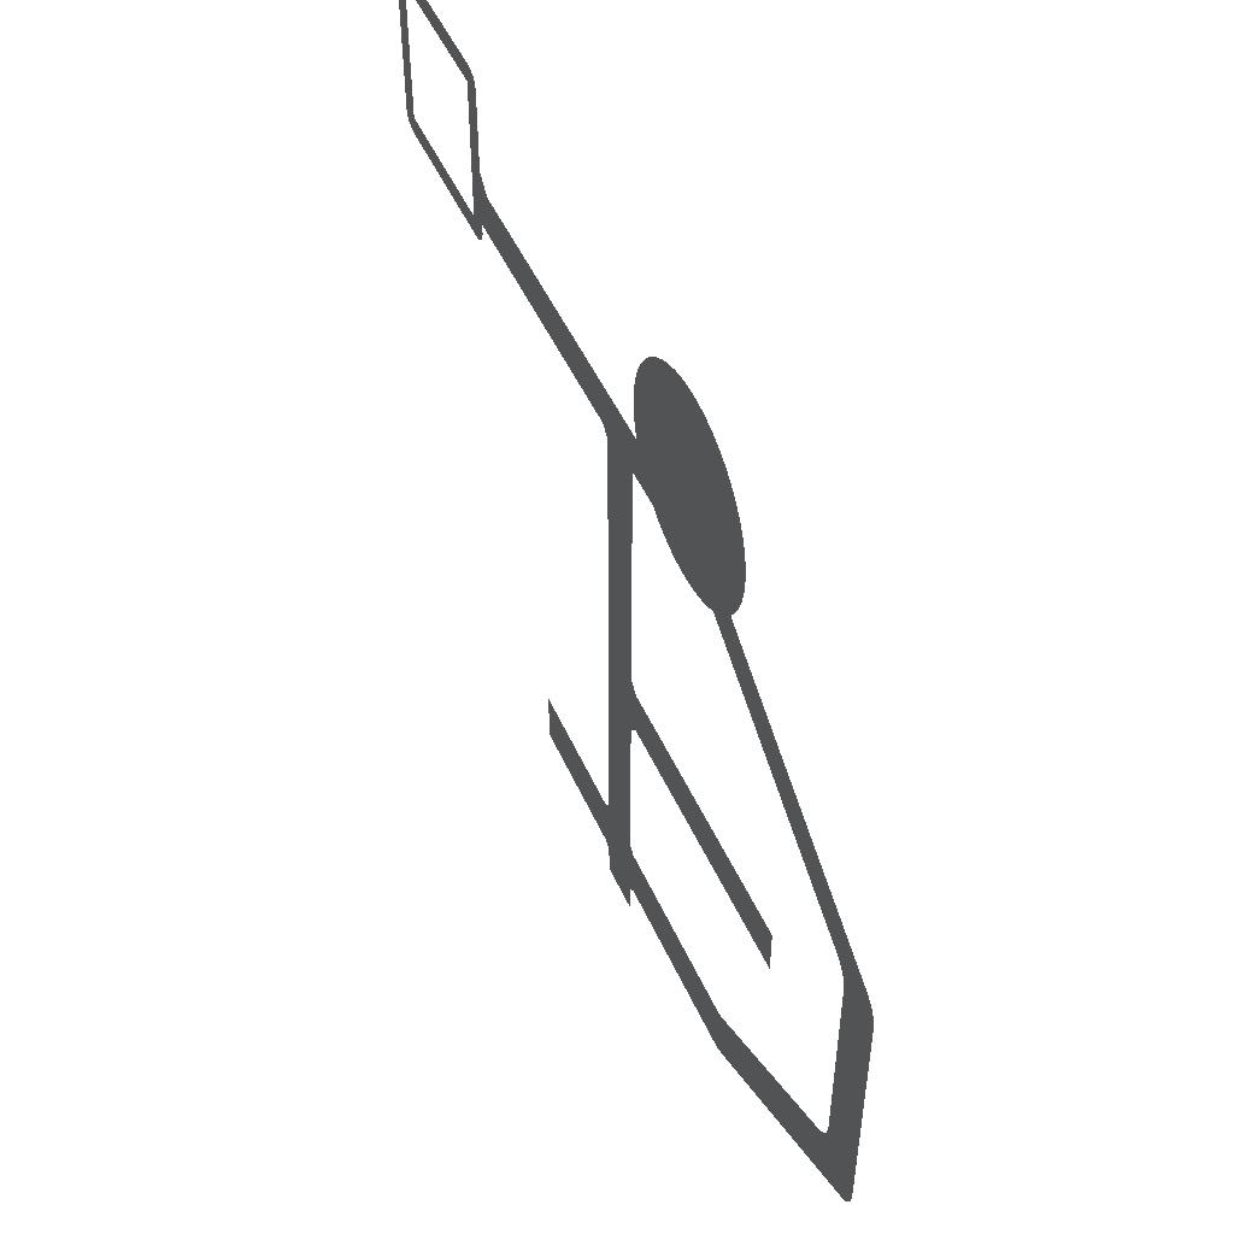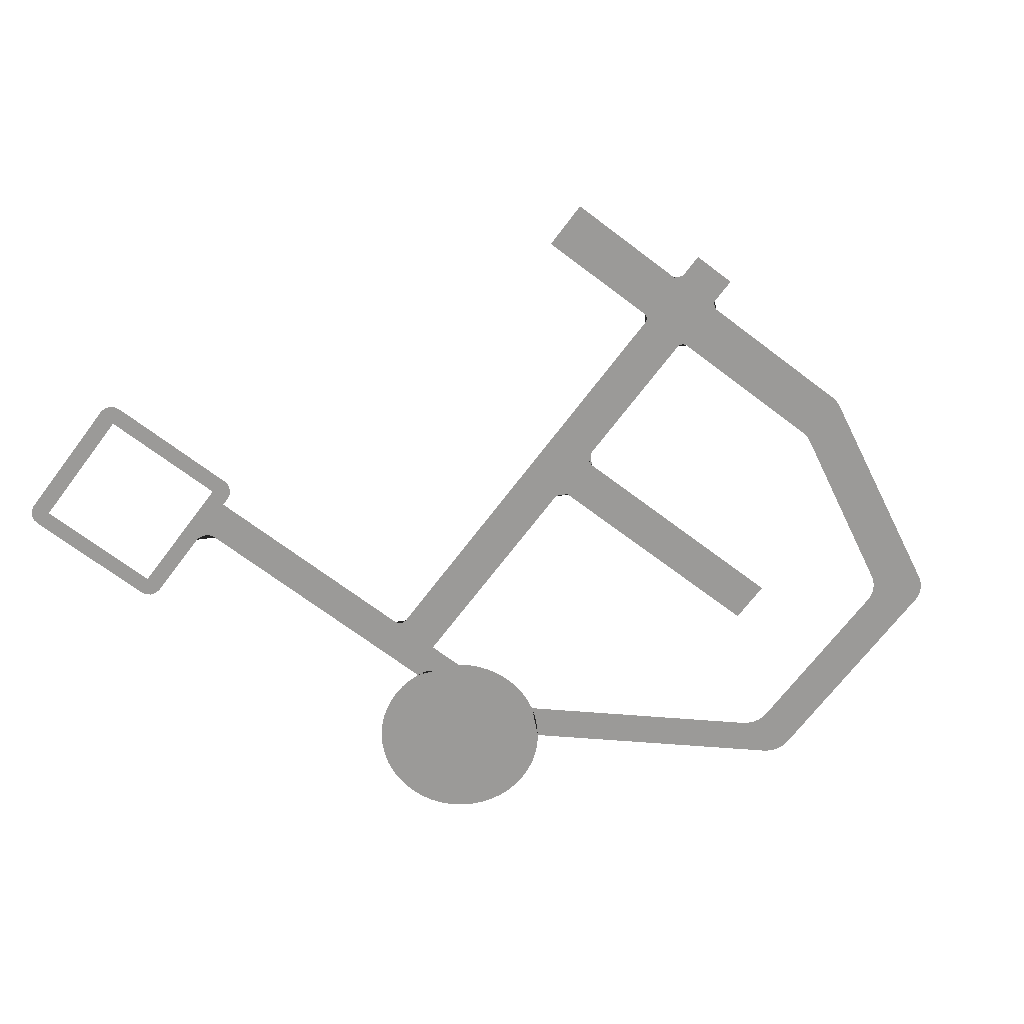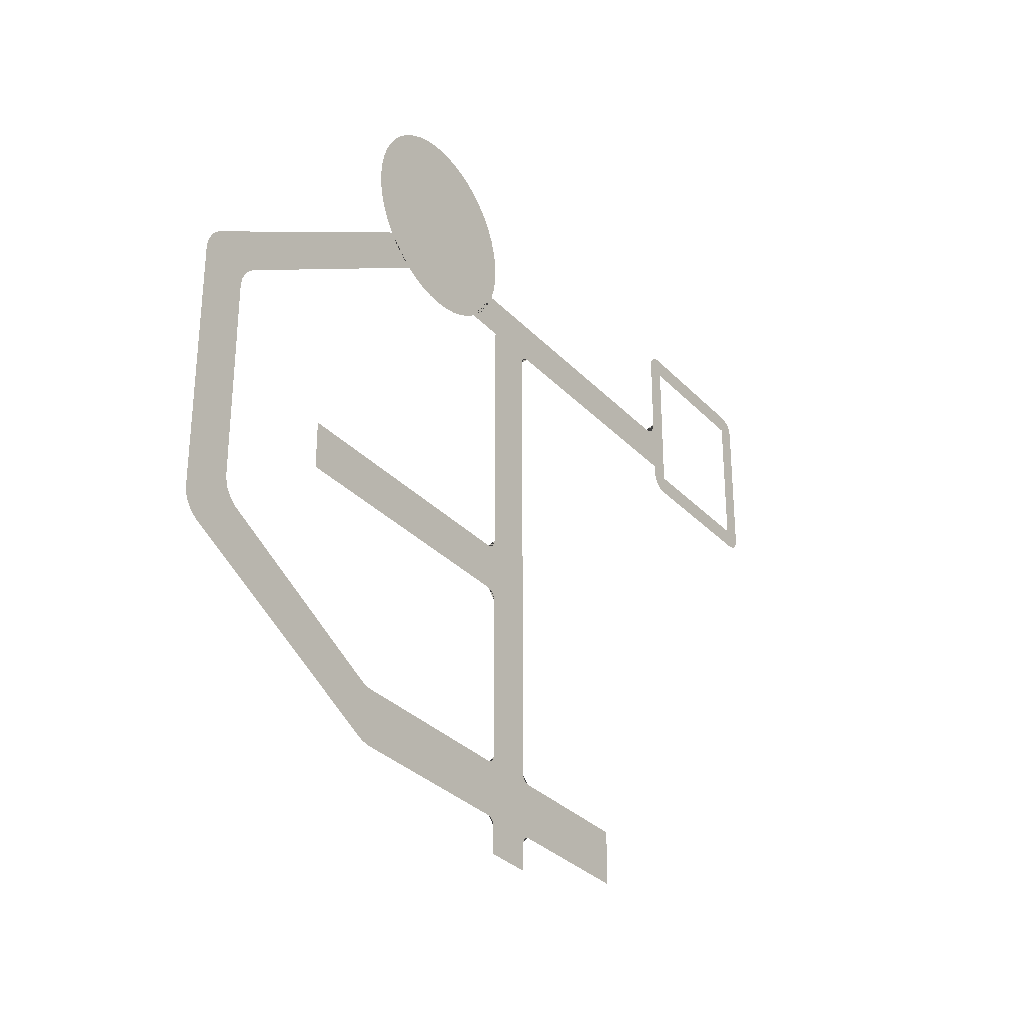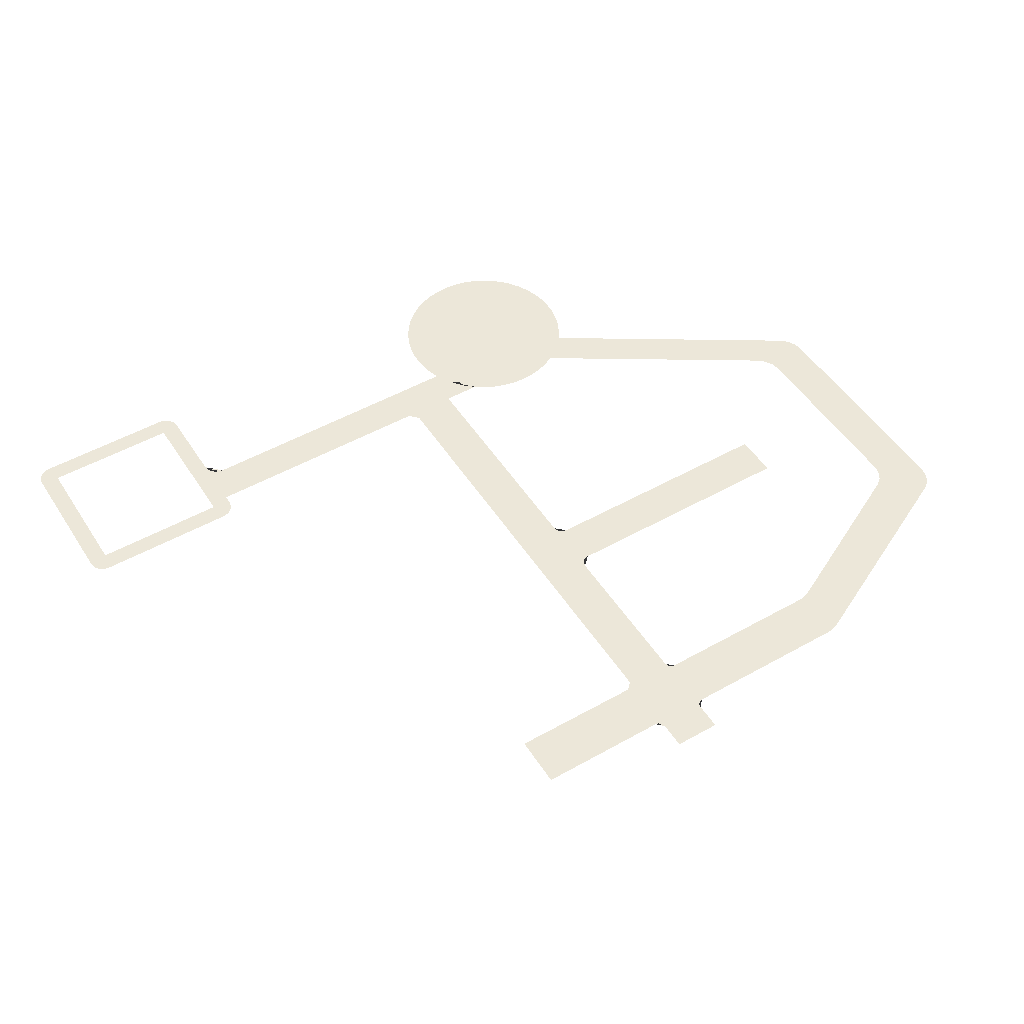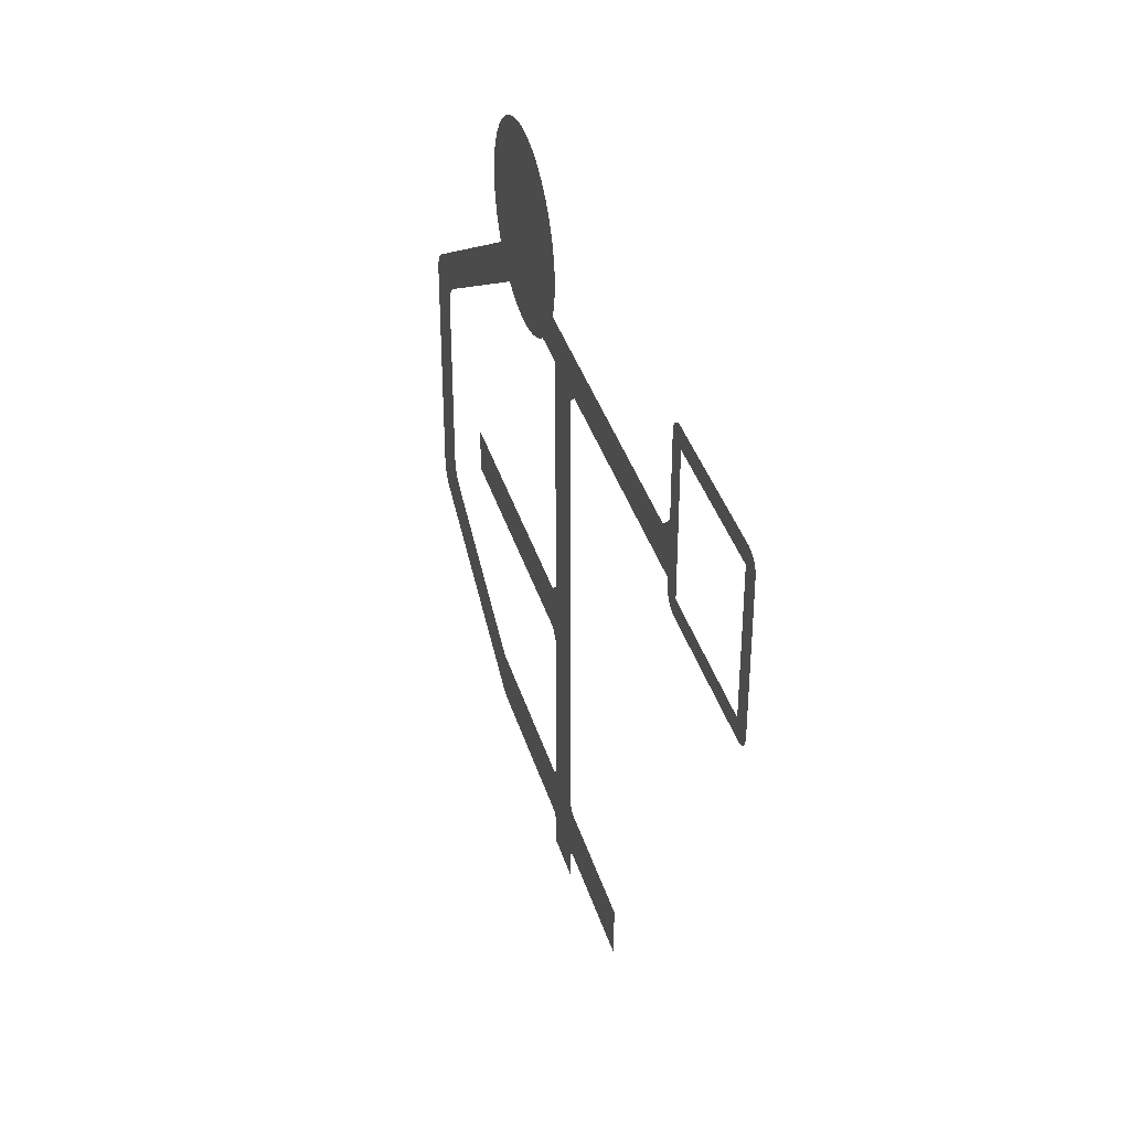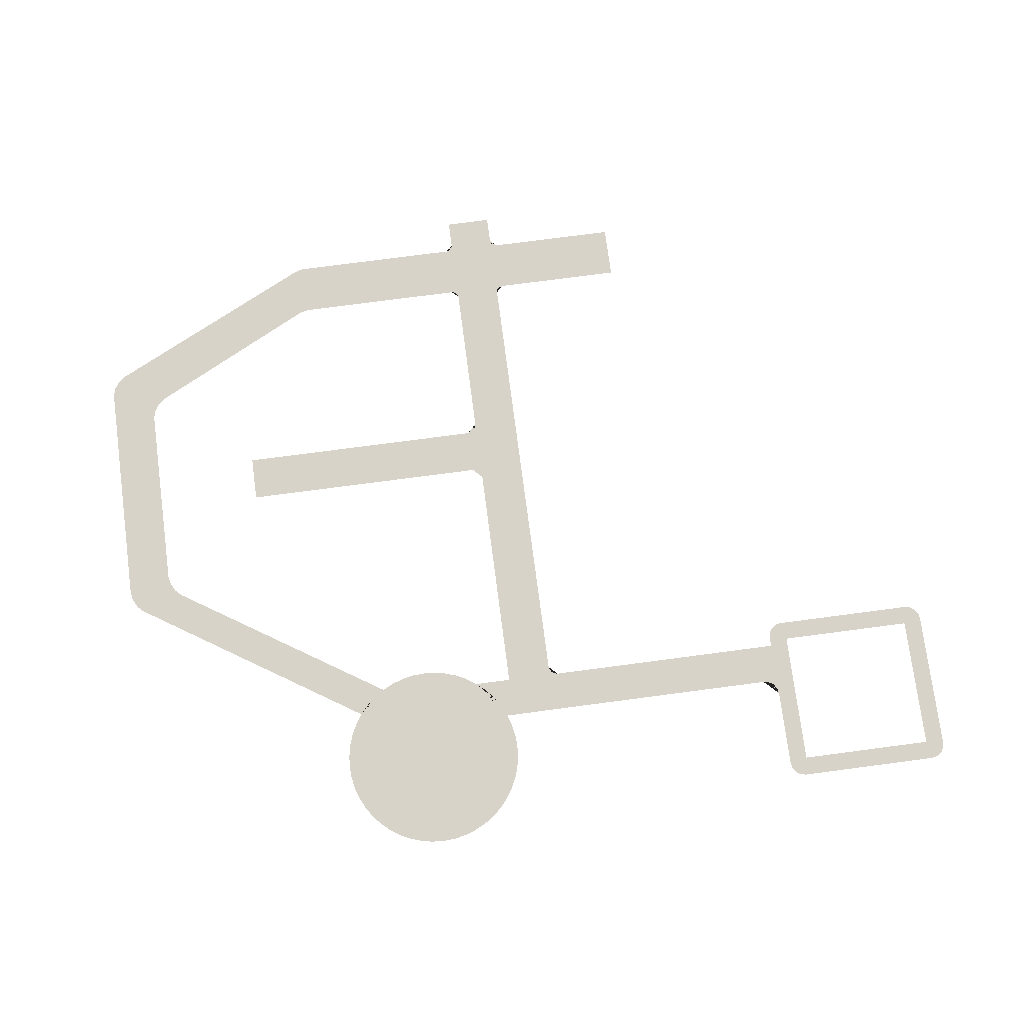
<metadata>
{"format":"obj","ext":"obj","renderer":"f3d","projection":"perspective","resolution":1024,"background":"white","views":[{"elev":49.0,"azim":-113.5,"up":"+Z"},{"elev":-69.4,"azim":142.9,"up":"+Y"},{"elev":-31.4,"azim":-55.1,"up":"+Z"},{"elev":50.1,"azim":148.3,"up":"+Y"},{"elev":38.4,"azim":73.6,"up":"+Z"},{"elev":75.9,"azim":-7.5,"up":"+Y"}]}
</metadata>
<code>
o Plane.003_Plane.007
v 50.48 -6e-06 20.46
v 28.49 -6e-06 -20.33
v 31.88 -6e-06 -20.33
v 42 -6e-06 -14.02
v 42 -6e-06 -17.85
v 31.88 -6e-06 2.159
v 31.88 -6e-06 -1.135
v 9.23 -6e-06 -1.135
v 9.23 -6e-06 2.159
v 28.49 -6e-06 20.44
v 28.49 -6e-06 23.38
v 31.88 -6e-06 23.37
v -2.005 -6e-06 -1.135
v -2.005 -6e-06 2.159
v 1.255 -6e-06 2.159
v 1.255 -6e-06 -1.135
v 28.45 -6e-06 25.92
v 28.39 -6e-06 25.02
v 28.21 -6e-06 24.13
v 27.96 -6e-06 23.38
v 27.52 -6e-06 22.46
v 27.02 -6e-06 21.71
v 26.42 -6e-06 21.03
v 25.74 -6e-06 20.44
v 24.99 -6e-06 19.93
v 24.17 -6e-06 19.53
v 23.32 -6e-06 19.23
v 22.43 -6e-06 19.06
v 21.52 -6e-06 19
v 20.62 -6e-06 19.06
v 19.73 -6e-06 19.23
v 18.87 -6e-06 19.53
v 18.06 -6e-06 19.93
v 17.31 -6e-06 20.43
v 16.63 -6e-06 21.03
v 16.03 -6e-06 21.71
v 15.53 -6e-06 22.46
v 15.13 -6e-06 23.27
v 14.84 -6e-06 24.13
v 14.66 -6e-06 25.02
v 14.6 -6e-06 25.92
v 14.66 -6e-06 26.83
v 14.84 -6e-06 27.71
v 15.13 -6e-06 28.57
v 15.53 -6e-06 29.38
v 16.03 -6e-06 30.14
v 16.63 -6e-06 30.82
v 17.31 -6e-06 31.42
v 18.06 -6e-06 31.92
v 18.87 -6e-06 32.32
v 19.73 -6e-06 32.61
v 20.62 -6e-06 32.79
v 21.52 -6e-06 32.85
v 22.43 -6e-06 32.79
v 23.32 -6e-06 32.61
v 24.17 -6e-06 32.32
v 24.99 -6e-06 31.92
v 25.74 -6e-06 31.42
v 26.42 -6e-06 30.82
v 27.02 -6e-06 30.14
v 27.52 -6e-06 29.38
v 27.92 -6e-06 28.57
v 28.21 -6e-06 27.71
v 28.39 -6e-06 26.83
v 51.85 -6e-06 23.37
v 51.85 -6e-06 30.02
v 61.84 -6e-06 30.02
v 61.84 -6e-06 20.03
v 51.85 -6e-06 20.03
v 51.85 -6e-06 20.46
v -2.005 -6e-06 -8.376
v -1.002 -6e-06 -9.987
v -1.108 -6e-06 -8.827
v -1.871 -6e-06 -9.001
v -1.504 -6e-06 -9.591
v -1.065 -6e-06 10.73
v -2.005 -6e-06 9.009
v -0.9344 -6e-06 9.807
v -1.535 -6e-06 10.28
v -1.879 -6e-06 9.649
v 1.255 -6e-06 8.036
v 2.196 -6e-06 9.757
v 0.1844 -6e-06 9.473
v 1.381 -6e-06 8.676
v 1.726 -6e-06 9.306
v 2.253 -6e-06 -7.574
v 1.255 -6e-06 -5.952
v 0.3585 -6e-06 -7.737
v 1.754 -6e-06 -7.173
v 1.389 -6e-06 -6.579
v 27.99 -6e-06 -17.85
v 28.49 -6e-06 -18.35
v 29 -6e-06 -17.85
v 28.49 -6e-06 -17.34
v 28.24 -6e-06 -17.91
v 28.43 -6e-06 -18.1
v 28.49 -6e-06 -13.52
v 27.99 -6e-06 -14.02
v 28.49 -6e-06 -14.53
v 29 -6e-06 -14.02
v 28.43 -6e-06 -13.77
v 28.24 -6e-06 -13.96
v 32.39 -6e-06 -14.02
v 31.88 -6e-06 -13.52
v 31.38 -6e-06 -14.02
v 31.88 -6e-06 -14.53
v 32.14 -6e-06 -13.96
v 31.95 -6e-06 -13.77
v 31.88 -6e-06 -18.35
v 32.39 -6e-06 -17.85
v 31.88 -6e-06 -17.34
v 31.38 -6e-06 -17.85
v 31.95 -6e-06 -18.1
v 32.14 -6e-06 -17.91
v 14.55 -6e-06 -17.62
v 15.51 -6e-06 -17.85
v 15 -6e-06 -17.34
v 14.84 -6e-06 -17.74
v 15.19 -6e-06 -17.82
v 15.51 -6e-06 -14.02
v 14.55 -6e-06 -13.79
v 15 -6e-06 -14.53
v 15.19 -6e-06 -13.99
v 14.84 -6e-06 -13.91
v 27.77 -6e-06 -1.135
v 28.49 -6e-06 -1.858
v 29.22 -6e-06 -1.135
v 28.49 -6e-06 -0.4116
v 28.13 -6e-06 -1.232
v 28.4 -6e-06 -1.496
v 28.49 -6e-06 2.882
v 27.77 -6e-06 2.159
v 28.49 -6e-06 1.436
v 29.22 -6e-06 2.159
v 28.4 -6e-06 2.521
v 28.13 -6e-06 2.256
v 31.88 -6e-06 19.81
v 32.54 -6e-06 20.46
v 31.88 -6e-06 21.12
v 31.23 -6e-06 20.46
v 31.97 -6e-06 20.13
v 32.21 -6e-06 20.37
v 51.59 -6e-06 31.39
v 50.48 -6e-06 30.28
v 51.26 -6e-06 30.61
v 51.16 -6e-06 31.3
v 50.81 -6e-06 31.06
v 50.57 -6e-06 30.7
v 63.2 -6e-06 30.28
v 62.1 -6e-06 31.39
v 62.42 -6e-06 30.61
v 63.12 -6e-06 30.7
v 62.88 -6e-06 31.06
v 62.52 -6e-06 31.3
v 50.48 -6e-06 19.77
v 51.59 -6e-06 18.67
v 51.26 -6e-06 19.45
v 50.57 -6e-06 19.35
v 50.81 -6e-06 18.99
v 51.16 -6e-06 18.75
v 62.1 -6e-06 18.67
v 63.2 -6e-06 19.77
v 62.42 -6e-06 19.45
v 62.52 -6e-06 18.75
v 62.88 -6e-06 18.99
v 63.12 -6e-06 19.35
v 50.48 -6e-06 24.47
v 49.38 -6e-06 23.37
v 50.48 -6e-06 22.27
v 51.59 -6e-06 23.37
v 50.4 -6e-06 24.05
v 50.16 -6e-06 23.69
v 49.8 -6e-06 23.45
f 99 94 91 116 117 122 120 98
f 127 7 104 105 100 97 126
f 100 105 106 111 112 93 94 99
f 134 6 7 127 128 133
f 15 16 13 14
f 18 19 20 21 22 23 24 25 26 27 28 29 30 31 32 33 34 35 36 37 38 39 40 41 42 43 44 45 46 47 48 49 50 51 52 53 54 55 56 57 58 59 60 61 62 63 64 17
f 24 23 22 21 20 11 10
f 15 14 77 78 83 81
f 169 1 138 139 12 168
f 68 67 151 149 162 163
f 65 70 1 169 170
f 11 12 139 140 10
f 66 65 170 167 144 145
f 67 66 145 143 150 151
f 69 68 163 161 156 157
f 70 69 157 155 1
f 93 112 109 3 2 92
f 111 106 103 4 5 110
f 115 72 73 88 86 121 122 117
f 36 35 34 33 82 83 78 76
f 13 16 87 88 73 71
f 71 73 74
f 74 73 75
f 75 73 72
f 76 78 79
f 79 78 80
f 80 78 77
f 81 83 84
f 84 83 85
f 85 83 82
f 86 88 89
f 89 88 90
f 90 88 87
f 91 94 93 92 96 95
f 97 100 99 98 102 101
f 103 106 105 104 108 107
f 109 112 111 110 114 113
f 115 117 118
f 118 117 119
f 119 117 116
f 120 122 123
f 123 122 124
f 124 122 121
f 125 128 127 126 130 129
f 131 134 133 132 136 135
f 133 128 125 8 9 132
f 137 140 139 138 142 141
f 10 140 137 6 134 131
f 143 145 146
f 146 145 147
f 147 145 148
f 148 145 144
f 149 151 152
f 152 151 153
f 153 151 154
f 154 151 150
f 155 157 158
f 158 157 159
f 159 157 160
f 160 157 156
f 161 163 164
f 164 163 165
f 165 163 166
f 166 163 162
f 167 170 169 168 173 172 171

</code>
